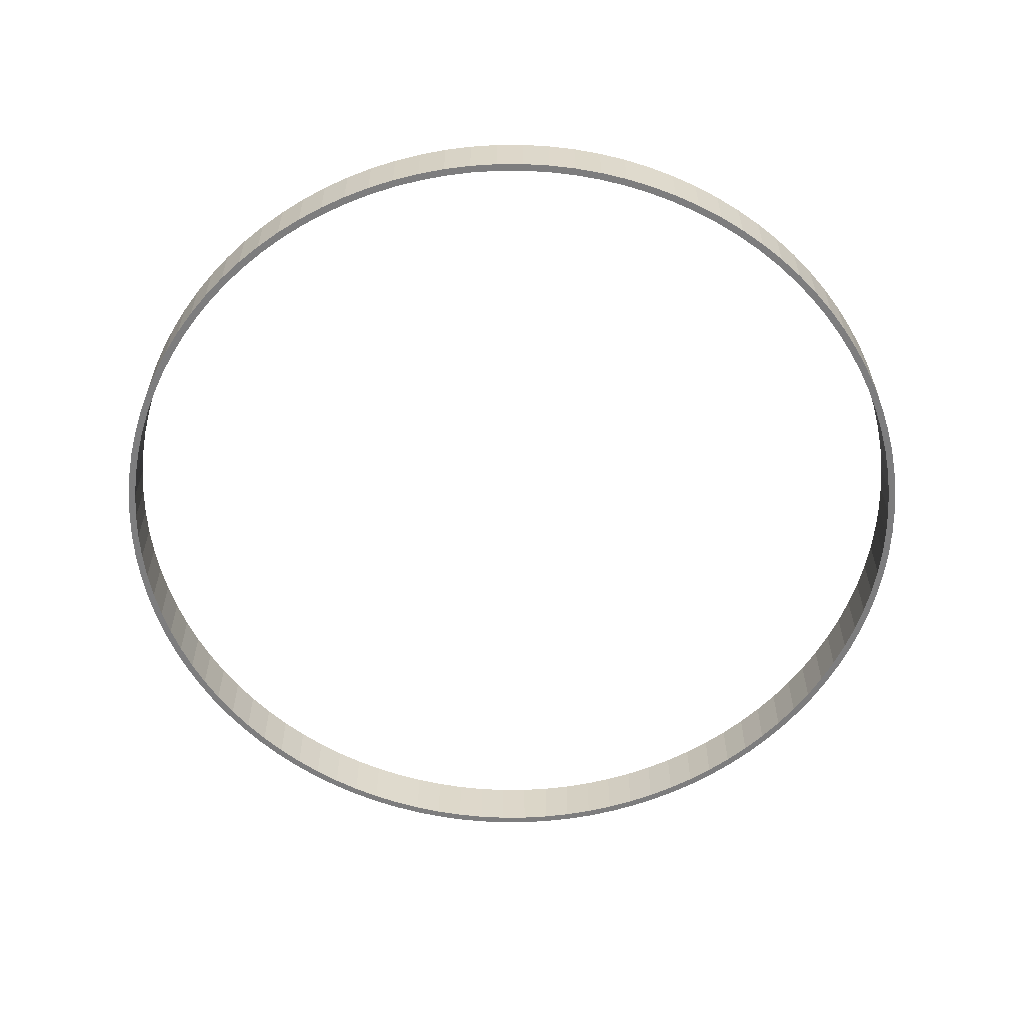
<metadata>
{"format":"obj","ext":"obj","renderer":"f3d","projection":"perspective","resolution":1024,"background":"white","views":[{"elev":-59.1,"azim":-1.5,"up":"+Y"}]}
</metadata>
<code>
o MainMotor
v 2.38 0.15 0
v 2.375 -0.15 -0.1494
v 2.375 0.15 -0.1494
v 2.38 -0.15 0
v -1.517 -0.15 -1.834
v -1.629 0.15 -1.735
v -1.517 0.15 -1.834
v -1.629 -0.15 -1.735
v -0.7355 -0.15 -2.264
v -0.8761 0.15 -2.213
v -0.7355 0.15 -2.264
v -0.8761 -0.15 -2.213
v 2.305 0.15 -0.5919
v 2.264 -0.15 -0.7355
v 2.264 0.15 -0.7355
v 2.305 -0.15 -0.5919
v 1.147 -0.15 -2.086
v 1.013 0.15 -2.153
v 1.147 0.15 -2.086
v 1.013 -0.15 -2.153
v -2.01 -0.15 -1.275
v -1.925 0.15 -1.399
v -1.925 -0.15 -1.399
v -2.01 0.15 -1.275
v -1.834 0.15 -1.517
v -1.834 -0.15 -1.517
v 2.086 0.15 1.147
v 2.153 -0.15 1.013
v 2.153 0.15 1.013
v 2.086 -0.15 1.147
v 0.446 -0.15 2.338
v 0.5919 0.15 2.305
v 0.446 0.15 2.338
v 0.5919 -0.15 2.305
v 1.517 -0.15 1.834
v 1.629 0.15 1.735
v 1.517 0.15 1.834
v 1.629 -0.15 1.735
v -1.013 -0.15 2.153
v -0.8761 0.15 2.213
v -1.013 0.15 2.153
v -0.8761 -0.15 2.213
v 2.361 -0.15 -0.2983
v 2.361 0.15 -0.2983
v 2.153 0.15 -1.013
v 2.086 -0.15 -1.147
v 2.086 0.15 -1.147
v 2.153 -0.15 -1.013
v 1.925 0.15 -1.399
v 1.834 -0.15 -1.517
v 1.834 0.15 -1.517
v 1.925 -0.15 -1.399
v 0.5919 -0.15 -2.305
v 0.446 0.15 -2.338
v 0.5919 0.15 -2.305
v 0.446 -0.15 -2.338
v 0.8761 -0.15 -2.213
v 0.7355 0.15 -2.264
v 0.8761 0.15 -2.213
v 0.7355 -0.15 -2.264
v 1.629 -0.15 -1.735
v 1.517 0.15 -1.834
v 1.629 0.15 -1.735
v 1.517 -0.15 -1.834
v 1.275 -0.15 -2.01
v 1.275 0.15 -2.01
v -2.338 -0.15 -0.446
v -2.305 0.15 -0.5919
v -2.305 -0.15 -0.5919
v -2.338 0.15 -0.446
v -2.153 -0.15 -1.013
v -2.086 0.15 -1.147
v -2.086 -0.15 -1.147
v -2.153 0.15 -1.013
v -1.147 -0.15 -2.086
v -1.275 0.15 -2.01
v -1.147 0.15 -2.086
v -1.275 -0.15 -2.01
v -1.399 -0.15 -1.925
v -1.399 0.15 -1.925
v -0.1494 -0.15 -2.375
v -0.2983 0.15 -2.361
v -0.1494 0.15 -2.375
v -0.2983 -0.15 -2.361
v -0.5919 -0.15 -2.305
v -0.5919 0.15 -2.305
v -0.446 0.15 -2.338
v -0.446 -0.15 -2.338
v 0.2983 -0.15 2.361
v 0.2983 0.15 2.361
v 1.013 -0.15 2.153
v 1.147 0.15 2.086
v 1.013 0.15 2.153
v 1.147 -0.15 2.086
v 1.399 -0.15 1.925
v 1.399 0.15 1.925
v 2.338 0.15 0.446
v 2.361 -0.15 0.2983
v 2.361 0.15 0.2983
v 2.338 -0.15 0.446
v -0.446 -0.15 2.338
v -0.2983 0.15 2.361
v -0.446 0.15 2.338
v -0.2983 -0.15 2.361
v -0.1494 0.15 2.375
v -0.1494 -0.15 2.375
v -1.517 -0.15 1.834
v -1.399 0.15 1.925
v -1.517 0.15 1.834
v -1.399 -0.15 1.925
v -1.735 -0.15 1.629
v -1.834 0.15 1.517
v -1.834 -0.15 1.517
v -1.735 0.15 1.629
v -2.153 -0.15 1.013
v -2.213 0.15 0.8761
v -2.213 -0.15 0.8761
v -2.153 0.15 1.013
v 2.34 -0.15 0
v 2.375 -0.15 0.1494
v 2.335 -0.15 0.1469
v 2.335 -0.15 -0.1469
v 2.322 -0.15 0.2933
v 2.299 -0.15 0.4385
v 2.305 -0.15 0.5919
v 2.266 -0.15 0.5819
v 2.264 -0.15 0.7355
v 2.225 -0.15 0.7231
v 2.213 -0.15 0.8761
v 2.176 -0.15 0.8614
v 2.117 -0.15 0.9963
v 2.051 -0.15 1.127
v 2.01 -0.15 1.275
v 1.976 -0.15 1.254
v 1.925 -0.15 1.399
v 1.893 -0.15 1.375
v 1.834 -0.15 1.517
v 1.803 -0.15 1.492
v 1.735 -0.15 1.629
v 1.706 -0.15 1.602
v 1.602 -0.15 1.706
v 1.492 -0.15 1.803
v 1.375 -0.15 1.893
v 1.275 -0.15 2.01
v 1.254 -0.15 1.976
v 1.127 -0.15 2.051
v 0.9963 -0.15 2.117
v 0.8761 -0.15 2.213
v 0.8614 -0.15 2.176
v 0.7355 -0.15 2.264
v 0.7231 -0.15 2.225
v 0.5819 -0.15 2.266
v 0.4385 -0.15 2.299
v 0.2933 -0.15 2.322
v 0.1494 -0.15 2.375
v 0.1469 -0.15 2.335
v 0 -0.15 2.38
v 0 -0.15 2.34
v -0.1469 -0.15 2.335
v -0.2933 -0.15 2.322
v -0.4385 -0.15 2.299
v -0.5819 -0.15 2.266
v -0.5919 -0.15 2.305
v -0.7231 -0.15 2.225
v -0.7355 -0.15 2.264
v -0.8614 -0.15 2.176
v -0.9963 -0.15 2.117
v -1.127 -0.15 2.051
v -1.147 -0.15 2.086
v -1.254 -0.15 1.976
v -1.275 -0.15 2.01
v -1.375 -0.15 1.893
v -1.492 -0.15 1.803
v -1.602 -0.15 1.706
v -1.629 -0.15 1.735
v -1.706 -0.15 1.602
v -1.803 -0.15 1.492
v -1.893 -0.15 1.375
v -1.925 -0.15 1.399
v -1.976 -0.15 1.254
v -2.01 -0.15 1.275
v -2.051 -0.15 1.127
v -2.086 -0.15 1.147
v -2.117 -0.15 0.9963
v -2.176 -0.15 0.8614
v -2.225 -0.15 0.7231
v -2.264 -0.15 0.7355
v -2.266 -0.15 0.5819
v -2.305 -0.15 0.5919
v -2.299 -0.15 0.4385
v -2.338 -0.15 0.446
v -2.322 -0.15 0.2933
v -2.361 -0.15 0.2983
v -2.335 -0.15 0.1469
v -2.375 -0.15 0.1494
v 2.322 -0.15 -0.2933
v 2.338 -0.15 -0.446
v 2.299 -0.15 -0.4385
v 2.266 -0.15 -0.5819
v 2.225 -0.15 -0.7231
v 2.213 -0.15 -0.8761
v 2.176 -0.15 -0.8614
v 2.117 -0.15 -0.9963
v 2.051 -0.15 -1.127
v 2.01 -0.15 -1.275
v 1.976 -0.15 -1.254
v 1.893 -0.15 -1.375
v 1.803 -0.15 -1.492
v 1.735 -0.15 -1.629
v 1.706 -0.15 -1.602
v 1.602 -0.15 -1.706
v 1.492 -0.15 -1.803
v 1.399 -0.15 -1.925
v 1.375 -0.15 -1.893
v 1.254 -0.15 -1.976
v 1.127 -0.15 -2.051
v 0.9963 -0.15 -2.117
v 0.8614 -0.15 -2.176
v 0.7231 -0.15 -2.225
v 0.5819 -0.15 -2.266
v 0.4385 -0.15 -2.299
v 0.2983 -0.15 -2.361
v 0.2933 -0.15 -2.322
v 0.1494 -0.15 -2.375
v 0.1469 -0.15 -2.335
v 0 -0.15 -2.34
v 0 -0.15 -2.38
v -0.1469 -0.15 -2.335
v -0.2933 -0.15 -2.322
v -0.4385 -0.15 -2.299
v -0.5819 -0.15 -2.266
v -0.7231 -0.15 -2.225
v -0.8614 -0.15 -2.176
v -0.9963 -0.15 -2.117
v -1.013 -0.15 -2.153
v -1.127 -0.15 -2.051
v -1.254 -0.15 -1.976
v -1.375 -0.15 -1.893
v -1.492 -0.15 -1.803
v -1.602 -0.15 -1.706
v -1.706 -0.15 -1.602
v -1.735 -0.15 -1.629
v -1.803 -0.15 -1.492
v -1.893 -0.15 -1.375
v -1.976 -0.15 -1.254
v -2.051 -0.15 -1.127
v -2.117 -0.15 -0.9963
v -2.176 -0.15 -0.8614
v -2.213 -0.15 -0.8761
v -2.225 -0.15 -0.7231
v -2.264 -0.15 -0.7355
v -2.266 -0.15 -0.5819
v -2.299 -0.15 -0.4385
v -2.322 -0.15 -0.2933
v -2.361 -0.15 -0.2983
v -2.335 -0.15 -0.1469
v -2.375 -0.15 -0.1494
v -2.34 -0.15 0
v -2.38 -0.15 0
v 2.213 0.15 -0.8761
v 1.735 0.15 -1.629
v 2.01 0.15 -1.275
v 0 0.15 -2.38
v 0.1494 0.15 -2.375
v 0.2983 0.15 -2.361
v 1.399 0.15 -1.925
v -2.375 0.15 -0.1494
v -2.38 0.15 0
v -1.735 0.15 -1.629
v -2.213 0.15 -0.8761
v -2.361 0.15 -0.2983
v -2.264 0.15 -0.7355
v -1.013 0.15 -2.153
v 2.375 0.15 0.1494
v 0.1494 0.15 2.375
v 0 0.15 2.38
v 0.8761 0.15 2.213
v 0.7355 0.15 2.264
v 1.735 0.15 1.629
v 1.275 0.15 2.01
v 1.834 0.15 1.517
v 1.925 0.15 1.399
v 2.01 0.15 1.275
v 2.213 0.15 0.8761
v 2.264 0.15 0.7355
v 2.305 0.15 0.5919
v -1.629 0.15 1.735
v -0.5919 0.15 2.305
v -0.7355 0.15 2.264
v -1.275 0.15 2.01
v -1.147 0.15 2.086
v -2.01 0.15 1.275
v -1.925 0.15 1.399
v -2.086 0.15 1.147
v -2.361 0.15 0.2983
v -2.338 0.15 0.446
v -2.375 0.15 0.1494
v -2.264 0.15 0.7355
v -2.305 0.15 0.5919
v 2.338 0.15 -0.446
v 2.34 0.15 0
v 2.335 0.15 -0.1469
v 2.335 0.15 0.1469
v 2.322 0.15 -0.2933
v 2.299 0.15 -0.4385
v 2.266 0.15 -0.5819
v 2.225 0.15 -0.7231
v 2.176 0.15 -0.8614
v 2.117 0.15 -0.9963
v 2.051 0.15 -1.127
v 1.976 0.15 -1.254
v 1.893 0.15 -1.375
v 1.803 0.15 -1.492
v 1.706 0.15 -1.602
v 1.602 0.15 -1.706
v 1.492 0.15 -1.803
v 1.375 0.15 -1.893
v 1.254 0.15 -1.976
v 1.127 0.15 -2.051
v 0.9963 0.15 -2.117
v 0.8614 0.15 -2.176
v 0.7231 0.15 -2.225
v 0.5819 0.15 -2.266
v 0.4385 0.15 -2.299
v 0.2933 0.15 -2.322
v 0.1469 0.15 -2.335
v 0 0.15 -2.34
v -0.1469 0.15 -2.335
v -0.2933 0.15 -2.322
v -0.4385 0.15 -2.299
v -0.5819 0.15 -2.266
v -0.7231 0.15 -2.225
v -0.8614 0.15 -2.176
v -0.9963 0.15 -2.117
v -1.127 0.15 -2.051
v -1.254 0.15 -1.976
v -1.375 0.15 -1.893
v -1.492 0.15 -1.803
v -1.602 0.15 -1.706
v -1.706 0.15 -1.602
v -1.803 0.15 -1.492
v -1.893 0.15 -1.375
v -1.976 0.15 -1.254
v -2.051 0.15 -1.127
v -2.117 0.15 -0.9963
v -2.176 0.15 -0.8614
v -2.225 0.15 -0.7231
v -2.266 0.15 -0.5819
v -2.299 0.15 -0.4385
v -2.322 0.15 -0.2933
v -2.335 0.15 -0.1469
v 2.322 0.15 0.2933
v 2.299 0.15 0.4385
v 2.266 0.15 0.5819
v 2.225 0.15 0.7231
v 2.176 0.15 0.8614
v 2.117 0.15 0.9963
v 2.051 0.15 1.127
v 1.976 0.15 1.254
v 1.893 0.15 1.375
v 1.803 0.15 1.492
v 1.706 0.15 1.602
v 1.602 0.15 1.706
v 1.492 0.15 1.803
v 1.375 0.15 1.893
v 1.254 0.15 1.976
v 1.127 0.15 2.051
v 0.9963 0.15 2.117
v 0.8614 0.15 2.176
v 0.7231 0.15 2.225
v 0.5819 0.15 2.266
v 0.4385 0.15 2.299
v 0.2933 0.15 2.322
v 0.1469 0.15 2.335
v 0 0.15 2.34
v -0.1469 0.15 2.335
v -0.2933 0.15 2.322
v -0.4385 0.15 2.299
v -0.5819 0.15 2.266
v -0.7231 0.15 2.225
v -0.8614 0.15 2.176
v -0.9963 0.15 2.117
v -1.127 0.15 2.051
v -1.254 0.15 1.976
v -1.375 0.15 1.893
v -1.492 0.15 1.803
v -1.602 0.15 1.706
v -1.706 0.15 1.602
v -1.803 0.15 1.492
v -1.893 0.15 1.375
v -1.976 0.15 1.254
v -2.051 0.15 1.127
v -2.117 0.15 0.9963
v -2.176 0.15 0.8614
v -2.225 0.15 0.7231
v -2.266 0.15 0.5819
v -2.299 0.15 0.4385
v -2.322 0.15 0.2933
v -2.335 0.15 0.1469
v -2.34 0.15 0
f 1 2 3
f 2 1 4
f 5 6 7
f 6 5 8
f 9 10 11
f 10 9 12
f 13 14 15
f 14 13 16
f 17 18 19
f 18 17 20
f 21 22 23
f 22 21 24
f 23 25 26
f 25 23 22
f 27 28 29
f 28 27 30
f 31 32 33
f 32 31 34
f 35 36 37
f 36 35 38
f 39 40 41
f 40 39 42
f 3 43 44
f 43 3 2
f 45 46 47
f 46 45 48
f 49 50 51
f 50 49 52
f 53 54 55
f 54 53 56
f 57 58 59
f 58 57 60
f 61 62 63
f 62 61 64
f 65 19 66
f 19 65 17
f 67 68 69
f 68 67 70
f 71 72 73
f 72 71 74
f 75 76 77
f 76 75 78
f 79 7 80
f 7 79 5
f 81 82 83
f 82 81 84
f 85 11 86
f 11 85 9
f 84 87 82
f 87 84 88
f 89 33 90
f 33 89 31
f 91 92 93
f 92 91 94
f 95 37 96
f 37 95 35
f 97 98 99
f 98 97 100
f 101 102 103
f 102 101 104
f 104 105 102
f 105 104 106
f 107 108 109
f 108 107 110
f 111 112 113
f 112 111 114
f 115 116 117
f 116 115 118
f 119 4 120
f 121 120 98
f 4 119 2
f 122 2 119
f 123 98 100
f 120 121 119
f 98 123 121
f 124 100 125
f 100 124 123
f 125 126 124
f 127 126 125
f 127 128 126
f 129 128 127
f 129 130 128
f 28 130 129
f 28 131 130
f 30 131 28
f 30 132 131
f 133 132 30
f 133 134 132
f 135 134 133
f 135 136 134
f 137 136 135
f 137 138 136
f 139 138 137
f 139 140 138
f 38 140 139
f 38 141 140
f 35 141 38
f 35 142 141
f 95 142 35
f 95 143 142
f 144 143 95
f 144 145 143
f 94 145 144
f 94 146 145
f 91 146 94
f 91 147 146
f 148 147 91
f 148 149 147
f 150 149 148
f 150 151 149
f 34 151 150
f 34 152 151
f 31 152 34
f 31 153 152
f 89 153 31
f 89 154 153
f 155 154 89
f 155 156 154
f 157 156 155
f 157 158 156
f 157 159 158
f 106 159 157
f 106 160 159
f 104 160 106
f 104 161 160
f 101 161 104
f 101 162 161
f 163 162 101
f 163 164 162
f 165 164 163
f 165 166 164
f 42 166 165
f 42 167 166
f 39 167 42
f 39 168 167
f 169 168 39
f 169 170 168
f 171 170 169
f 171 172 170
f 110 172 171
f 110 173 172
f 107 173 110
f 107 174 173
f 175 174 107
f 175 176 174
f 111 176 175
f 111 177 176
f 113 177 111
f 113 178 177
f 179 178 113
f 179 180 178
f 181 180 179
f 181 182 180
f 183 182 181
f 183 184 182
f 115 184 183
f 115 185 184
f 117 185 115
f 117 186 185
f 187 186 117
f 187 188 186
f 189 188 187
f 188 189 190
f 191 190 189
f 190 191 192
f 193 192 191
f 192 193 194
f 195 194 193
f 2 122 43
f 196 43 122
f 43 196 197
f 198 197 196
f 197 198 16
f 199 16 198
f 199 14 16
f 200 14 199
f 200 201 14
f 202 201 200
f 202 48 201
f 203 48 202
f 203 46 48
f 204 46 203
f 204 205 46
f 206 205 204
f 206 52 205
f 207 52 206
f 207 50 52
f 208 50 207
f 208 209 50
f 210 209 208
f 210 61 209
f 211 61 210
f 211 64 61
f 212 64 211
f 212 213 64
f 214 213 212
f 214 65 213
f 215 65 214
f 215 17 65
f 216 17 215
f 216 20 17
f 217 20 216
f 217 57 20
f 218 57 217
f 218 60 57
f 219 60 218
f 219 53 60
f 220 53 219
f 220 56 53
f 221 56 220
f 221 222 56
f 223 222 221
f 223 224 222
f 225 224 223
f 226 224 225
f 226 227 224
f 228 227 226
f 228 81 227
f 229 81 228
f 229 84 81
f 230 84 229
f 230 88 84
f 231 88 230
f 231 85 88
f 232 85 231
f 232 9 85
f 233 9 232
f 233 12 9
f 234 12 233
f 234 235 12
f 236 235 234
f 236 75 235
f 237 75 236
f 237 78 75
f 238 78 237
f 238 79 78
f 239 79 238
f 239 5 79
f 240 5 239
f 240 8 5
f 241 8 240
f 241 242 8
f 243 242 241
f 243 26 242
f 244 26 243
f 244 23 26
f 245 23 244
f 245 21 23
f 246 21 245
f 246 73 21
f 247 73 246
f 247 71 73
f 248 71 247
f 248 249 71
f 250 249 248
f 250 251 249
f 252 251 250
f 69 252 253
f 252 69 251
f 67 253 254
f 255 254 256
f 253 67 69
f 257 256 258
f 194 195 258
f 254 255 67
f 259 258 195
f 256 257 255
f 258 259 257
f 260 48 45
f 48 260 201
f 261 61 63
f 61 261 209
f 47 205 262
f 205 47 46
f 262 52 49
f 52 262 205
f 224 263 264
f 263 224 227
f 56 265 54
f 265 56 222
f 60 55 58
f 55 60 53
f 20 59 18
f 59 20 57
f 64 266 62
f 266 64 213
f 213 66 266
f 66 213 65
f 259 267 257
f 267 259 268
f 242 6 8
f 6 242 269
f 26 269 242
f 269 26 25
f 73 24 21
f 24 73 72
f 249 74 71
f 74 249 270
f 255 70 67
f 70 255 271
f 251 270 249
f 270 251 272
f 69 272 251
f 272 69 68
f 12 273 10
f 273 12 235
f 235 77 273
f 77 235 75
f 78 80 76
f 80 78 79
f 88 86 87
f 86 88 85
f 227 83 263
f 83 227 81
f 99 120 274
f 120 99 98
f 157 275 276
f 275 157 155
f 155 90 275
f 90 155 89
f 150 277 278
f 277 150 148
f 148 93 277
f 93 148 91
f 36 139 279
f 139 36 38
f 94 280 92
f 280 94 144
f 144 96 280
f 96 144 95
f 279 137 281
f 137 279 139
f 282 133 283
f 133 282 135
f 284 127 285
f 127 284 129
f 285 125 286
f 125 285 127
f 286 100 97
f 100 286 125
f 106 276 105
f 276 106 157
f 175 114 111
f 114 175 287
f 163 103 288
f 103 163 101
f 165 288 289
f 288 165 163
f 110 290 108
f 290 110 171
f 169 41 291
f 41 169 39
f 175 109 287
f 109 175 107
f 179 292 181
f 292 179 293
f 181 294 183
f 294 181 292
f 191 295 193
f 295 191 296
f 195 268 259
f 268 195 297
f 117 298 187
f 298 117 116
f 189 296 191
f 296 189 299
f 300 16 13
f 16 300 197
f 44 197 300
f 197 44 43
f 15 201 260
f 201 15 14
f 51 209 261
f 209 51 50
f 222 264 265
f 264 222 224
f 301 1 3
f 302 3 44
f 1 301 274
f 303 274 301
f 304 44 300
f 3 302 301
f 44 304 302
f 305 300 13
f 300 305 304
f 13 306 305
f 15 306 13
f 15 307 306
f 260 307 15
f 260 308 307
f 45 308 260
f 45 309 308
f 47 309 45
f 47 310 309
f 262 310 47
f 262 311 310
f 49 311 262
f 49 312 311
f 51 312 49
f 51 313 312
f 261 313 51
f 261 314 313
f 63 314 261
f 63 315 314
f 62 315 63
f 62 316 315
f 266 316 62
f 266 317 316
f 66 317 266
f 66 318 317
f 19 318 66
f 19 319 318
f 18 319 19
f 18 320 319
f 59 320 18
f 59 321 320
f 58 321 59
f 58 322 321
f 55 322 58
f 55 323 322
f 54 323 55
f 54 324 323
f 265 324 54
f 265 325 324
f 264 325 265
f 264 326 325
f 263 326 264
f 263 327 326
f 263 328 327
f 83 328 263
f 83 329 328
f 82 329 83
f 82 330 329
f 87 330 82
f 87 331 330
f 86 331 87
f 86 332 331
f 11 332 86
f 11 333 332
f 10 333 11
f 10 334 333
f 273 334 10
f 273 335 334
f 77 335 273
f 77 336 335
f 76 336 77
f 76 337 336
f 80 337 76
f 80 338 337
f 7 338 80
f 7 339 338
f 6 339 7
f 6 340 339
f 269 340 6
f 269 341 340
f 25 341 269
f 25 342 341
f 22 342 25
f 22 343 342
f 24 343 22
f 24 344 343
f 72 344 24
f 72 345 344
f 74 345 72
f 74 346 345
f 270 346 74
f 270 347 346
f 272 347 270
f 272 348 347
f 68 348 272
f 348 68 349
f 70 349 68
f 349 70 350
f 271 350 70
f 350 271 351
f 267 351 271
f 274 303 99
f 352 99 303
f 99 352 97
f 353 97 352
f 97 353 286
f 354 286 353
f 354 285 286
f 355 285 354
f 355 284 285
f 356 284 355
f 356 29 284
f 357 29 356
f 357 27 29
f 358 27 357
f 358 283 27
f 359 283 358
f 359 282 283
f 360 282 359
f 360 281 282
f 361 281 360
f 361 279 281
f 362 279 361
f 362 36 279
f 363 36 362
f 363 37 36
f 364 37 363
f 364 96 37
f 365 96 364
f 365 280 96
f 366 280 365
f 366 92 280
f 367 92 366
f 367 93 92
f 368 93 367
f 368 277 93
f 369 277 368
f 369 278 277
f 370 278 369
f 370 32 278
f 371 32 370
f 371 33 32
f 372 33 371
f 372 90 33
f 373 90 372
f 373 275 90
f 374 275 373
f 375 275 374
f 375 276 275
f 376 276 375
f 376 105 276
f 377 105 376
f 377 102 105
f 378 102 377
f 378 103 102
f 379 103 378
f 379 288 103
f 380 288 379
f 380 289 288
f 381 289 380
f 381 40 289
f 382 40 381
f 382 41 40
f 383 41 382
f 383 291 41
f 384 291 383
f 384 290 291
f 385 290 384
f 385 108 290
f 386 108 385
f 386 109 108
f 387 109 386
f 387 287 109
f 388 287 387
f 388 114 287
f 389 114 388
f 389 112 114
f 390 112 389
f 390 293 112
f 391 293 390
f 391 292 293
f 392 292 391
f 392 294 292
f 393 294 392
f 393 118 294
f 394 118 393
f 394 116 118
f 395 116 394
f 395 298 116
f 396 298 395
f 299 396 397
f 396 299 298
f 296 397 398
f 295 398 399
f 397 296 299
f 297 399 400
f 351 267 400
f 398 295 296
f 268 400 267
f 399 297 295
f 400 268 297
f 257 271 255
f 271 257 267
f 274 4 1
f 4 274 120
f 34 278 32
f 278 34 150
f 283 30 27
f 30 283 133
f 281 135 282
f 135 281 137
f 29 129 284
f 129 29 28
f 42 289 40
f 289 42 165
f 171 291 290
f 291 171 169
f 113 293 179
f 293 113 112
f 183 118 115
f 118 183 294
f 193 297 195
f 297 193 295
f 187 299 189
f 299 187 298
f 198 306 199
f 306 198 305
f 119 302 122
f 302 119 301
f 400 256 351
f 256 400 258
f 226 326 327
f 326 226 225
f 240 338 339
f 338 240 239
f 233 332 333
f 332 233 232
f 199 307 200
f 307 199 306
f 208 314 210
f 314 208 313
f 217 319 320
f 319 217 216
f 343 244 342
f 244 343 245
f 342 243 341
f 243 342 244
f 134 358 132
f 358 134 359
f 152 372 371
f 372 152 153
f 141 364 363
f 364 141 142
f 126 353 124
f 353 126 354
f 164 381 380
f 381 164 166
f 202 309 203
f 309 202 308
f 203 310 204
f 310 203 309
f 221 323 324
f 323 221 220
f 219 321 322
f 321 219 218
f 225 325 326
f 325 225 223
f 212 315 316
f 315 212 211
f 216 318 319
f 318 216 215
f 349 252 348
f 252 349 253
f 347 248 346
f 248 347 250
f 351 254 350
f 254 351 256
f 237 335 336
f 335 237 236
f 239 337 338
f 337 239 238
f 228 327 328
f 327 228 226
f 232 331 332
f 331 232 231
f 121 301 119
f 301 121 303
f 156 375 374
f 375 156 158
f 142 365 364
f 365 142 143
f 140 361 138
f 361 140 362
f 158 376 375
f 376 158 159
f 172 386 385
f 386 172 173
f 393 185 394
f 185 393 184
f 399 258 400
f 258 399 194
f 122 304 196
f 304 122 302
f 196 305 198
f 305 196 304
f 200 308 202
f 308 200 307
f 210 315 211
f 315 210 314
f 207 313 208
f 313 207 312
f 204 311 206
f 311 204 310
f 206 312 207
f 312 206 311
f 220 322 323
f 322 220 219
f 223 324 325
f 324 223 221
f 218 320 321
f 320 218 217
f 214 316 317
f 316 214 212
f 215 317 318
f 317 215 214
f 340 240 339
f 240 340 241
f 341 241 340
f 241 341 243
f 344 245 343
f 245 344 246
f 346 247 345
f 247 346 248
f 345 246 344
f 246 345 247
f 348 250 347
f 250 348 252
f 350 253 349
f 253 350 254
f 234 333 334
f 333 234 233
f 236 334 335
f 334 236 234
f 238 336 337
f 336 238 237
f 231 330 331
f 330 231 230
f 229 328 329
f 328 229 228
f 230 329 330
f 329 230 229
f 154 374 373
f 374 154 156
f 149 370 369
f 370 149 151
f 145 367 366
f 367 145 146
f 147 369 368
f 369 147 149
f 143 366 365
f 366 143 145
f 138 360 136
f 360 138 361
f 132 357 131
f 357 132 358
f 130 355 128
f 355 130 356
f 387 176 388
f 176 387 174
f 166 382 381
f 382 166 167
f 162 380 379
f 380 162 164
f 160 378 377
f 378 160 161
f 170 385 384
f 385 170 172
f 167 383 382
f 383 167 168
f 389 178 390
f 178 389 177
f 390 180 391
f 180 390 178
f 388 177 389
f 177 388 176
f 391 182 392
f 182 391 180
f 398 194 399
f 194 398 192
f 397 192 398
f 192 397 190
f 395 188 396
f 188 395 186
f 394 186 395
f 186 394 185
f 396 190 397
f 190 396 188
f 153 373 372
f 373 153 154
f 151 371 370
f 371 151 152
f 141 362 140
f 362 141 363
f 146 368 367
f 368 146 147
f 136 359 134
f 359 136 360
f 131 356 130
f 356 131 357
f 124 352 123
f 352 124 353
f 123 303 121
f 303 123 352
f 128 354 126
f 354 128 355
f 161 379 378
f 379 161 162
f 159 377 376
f 377 159 160
f 168 384 383
f 384 168 170
f 173 387 386
f 387 173 174
f 392 184 393
f 184 392 182

</code>
